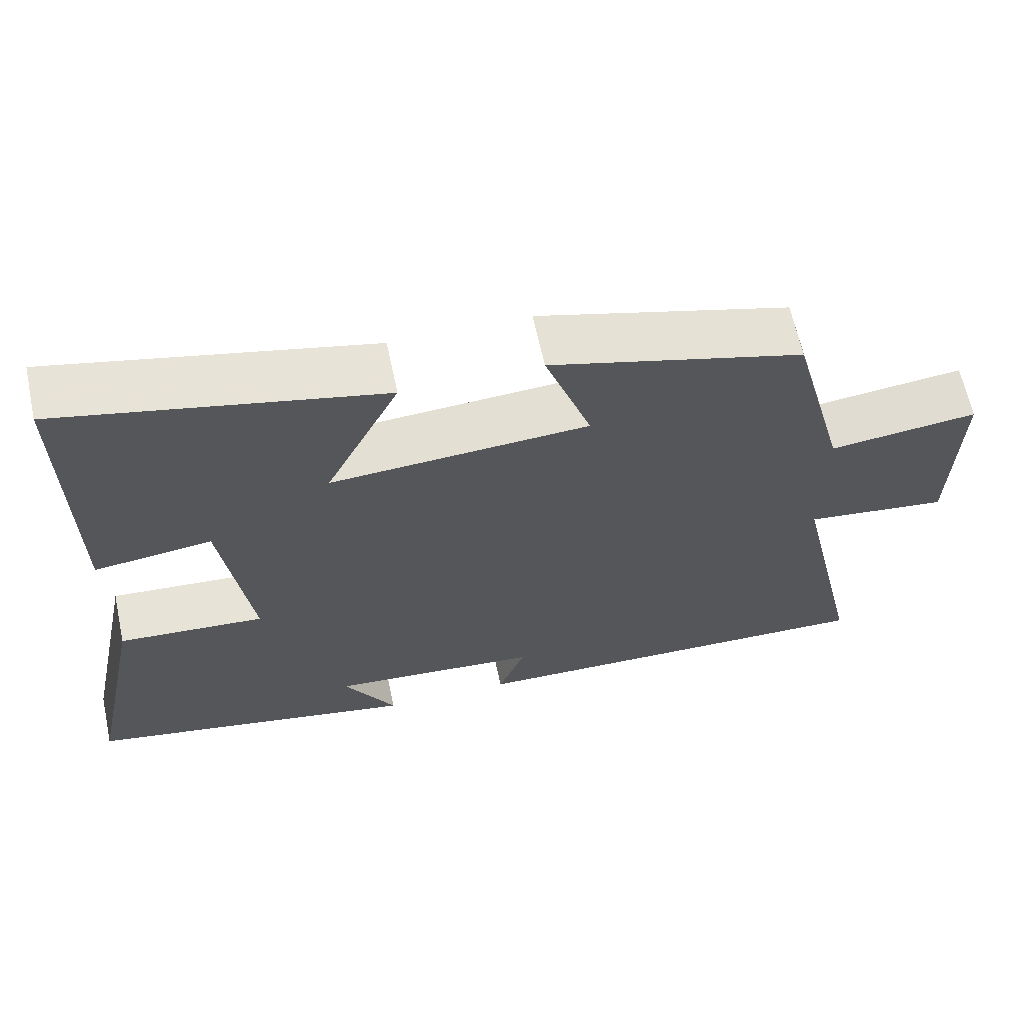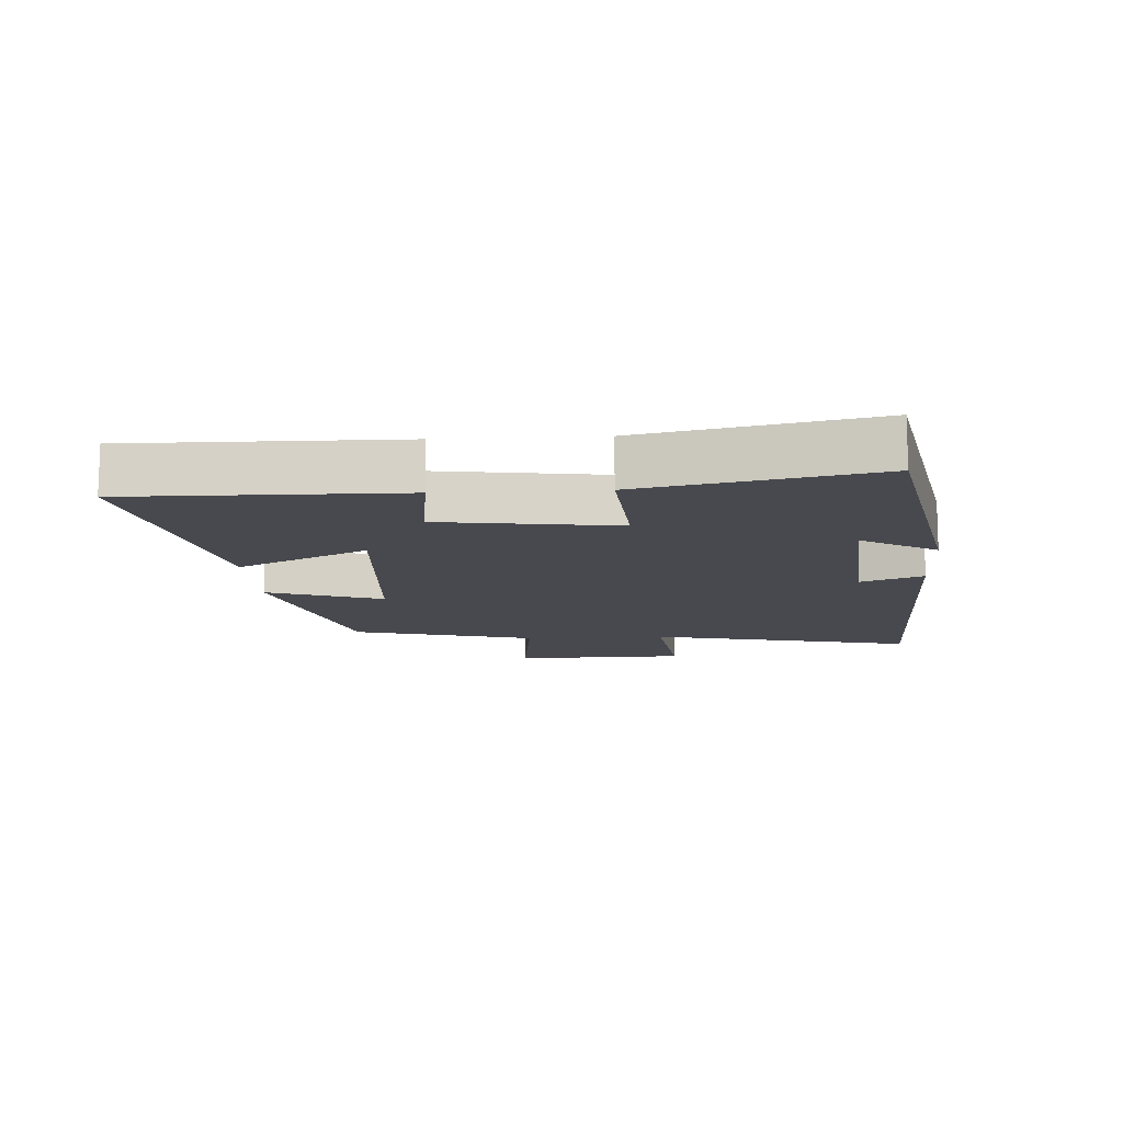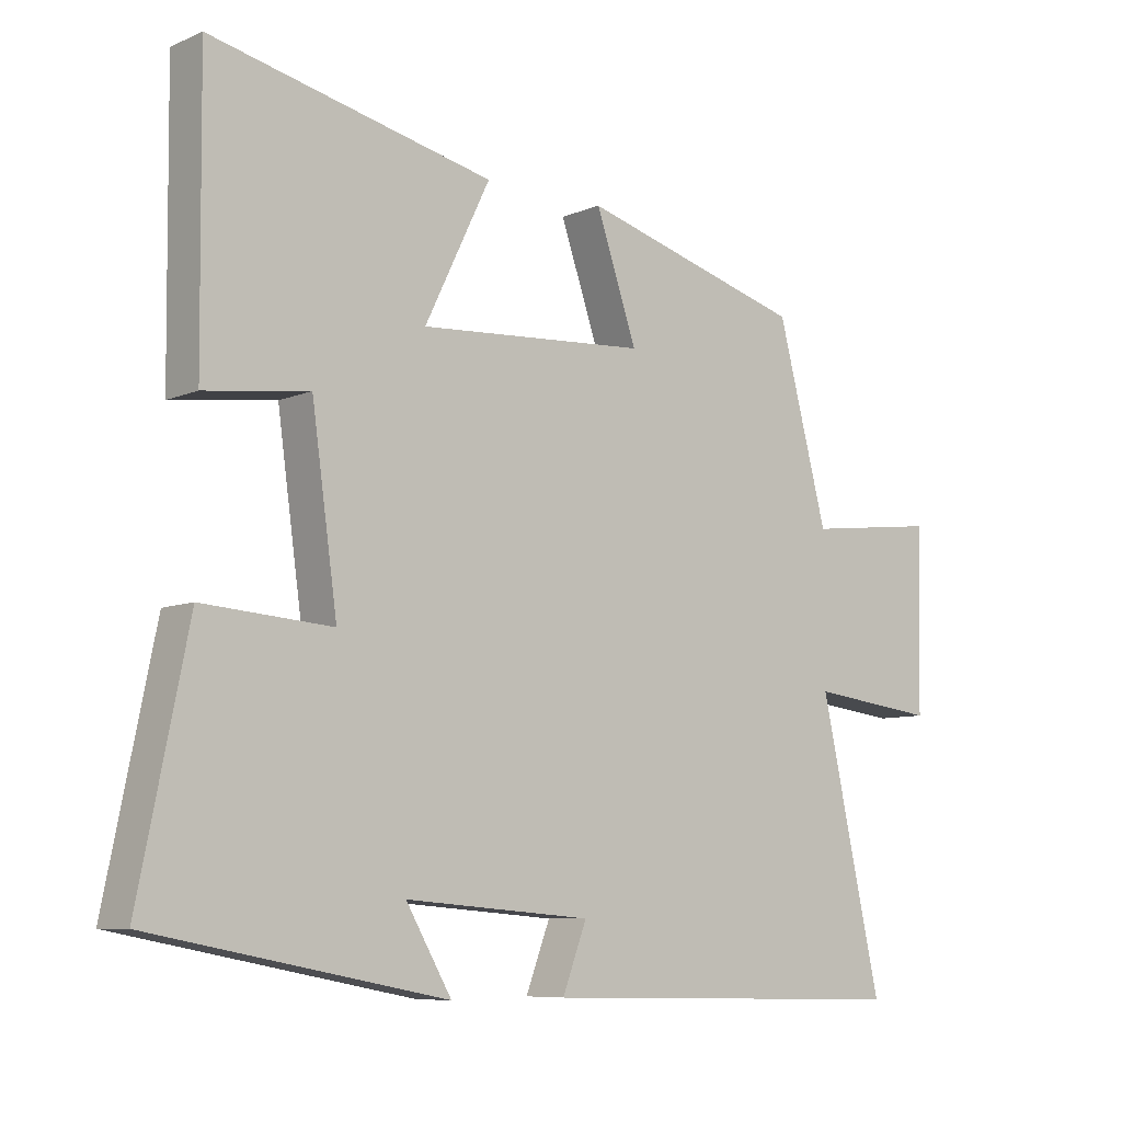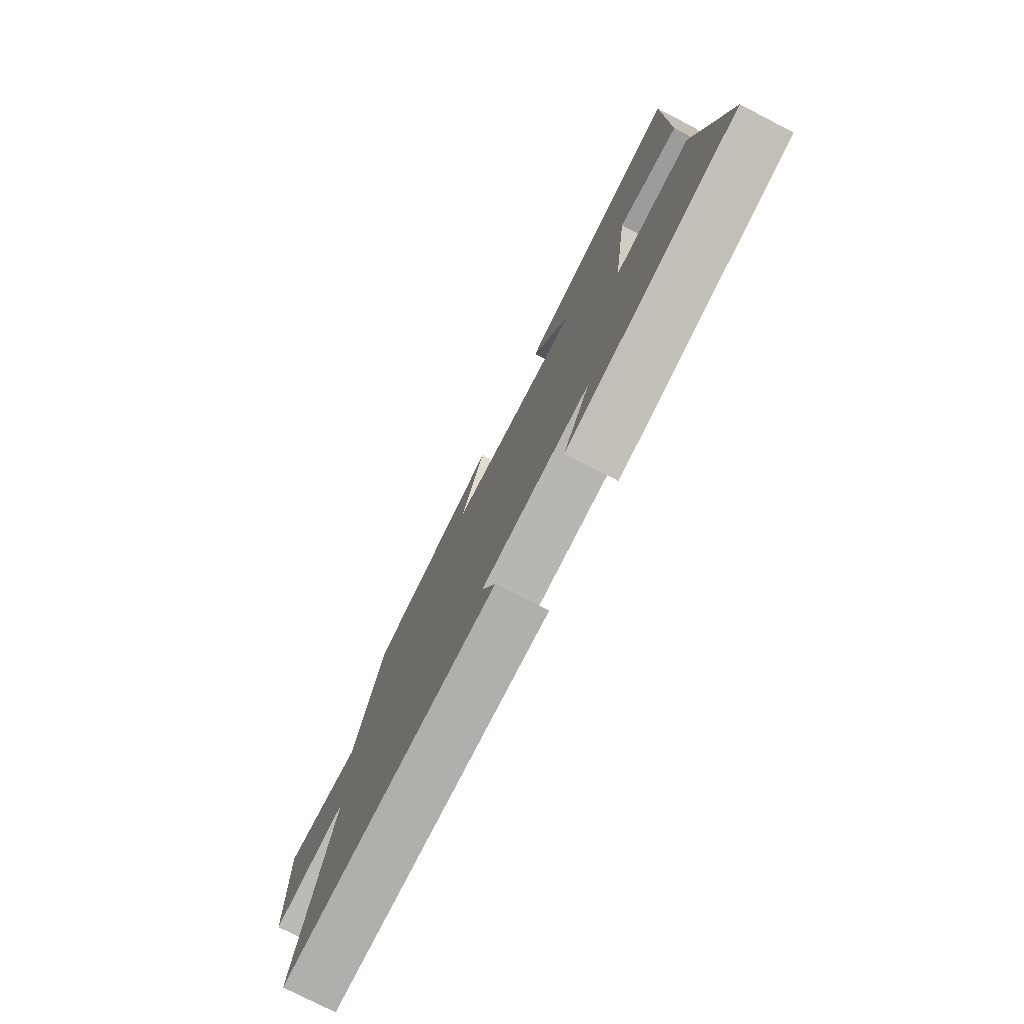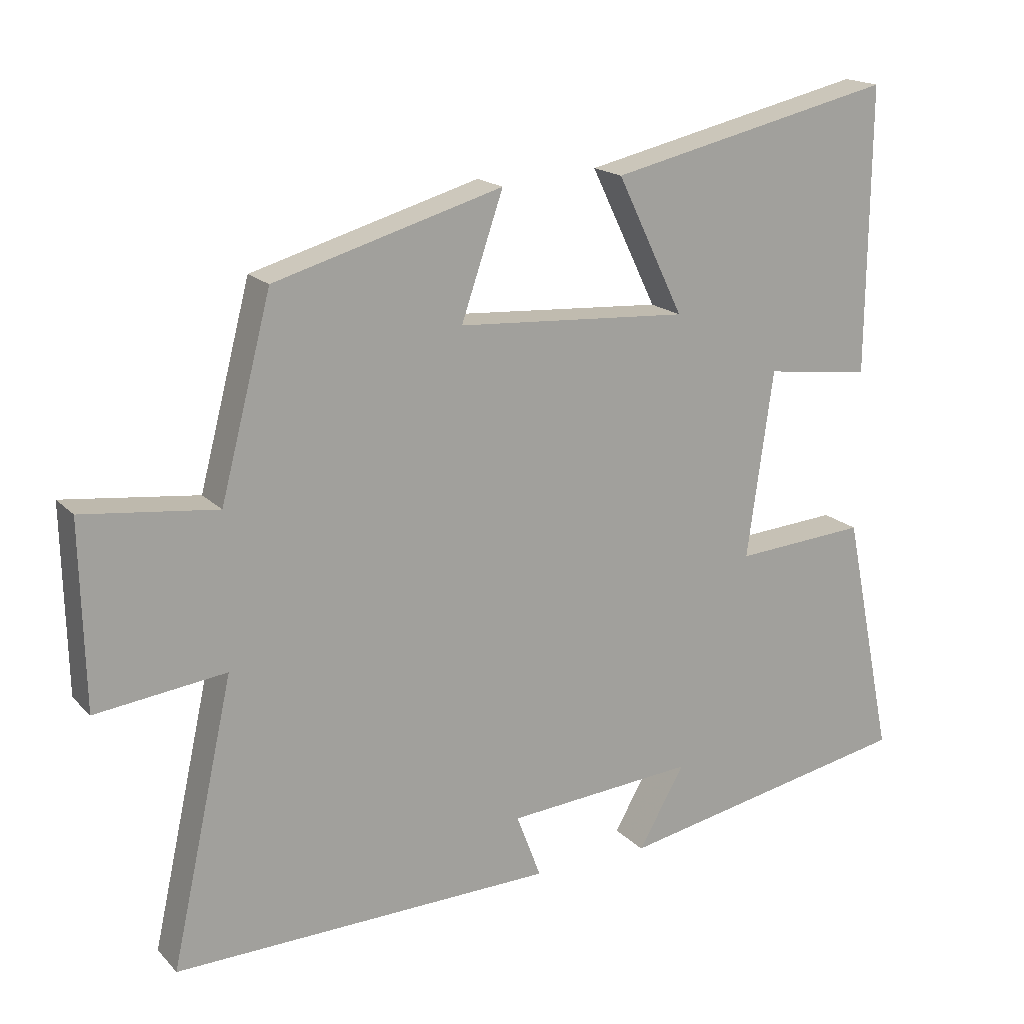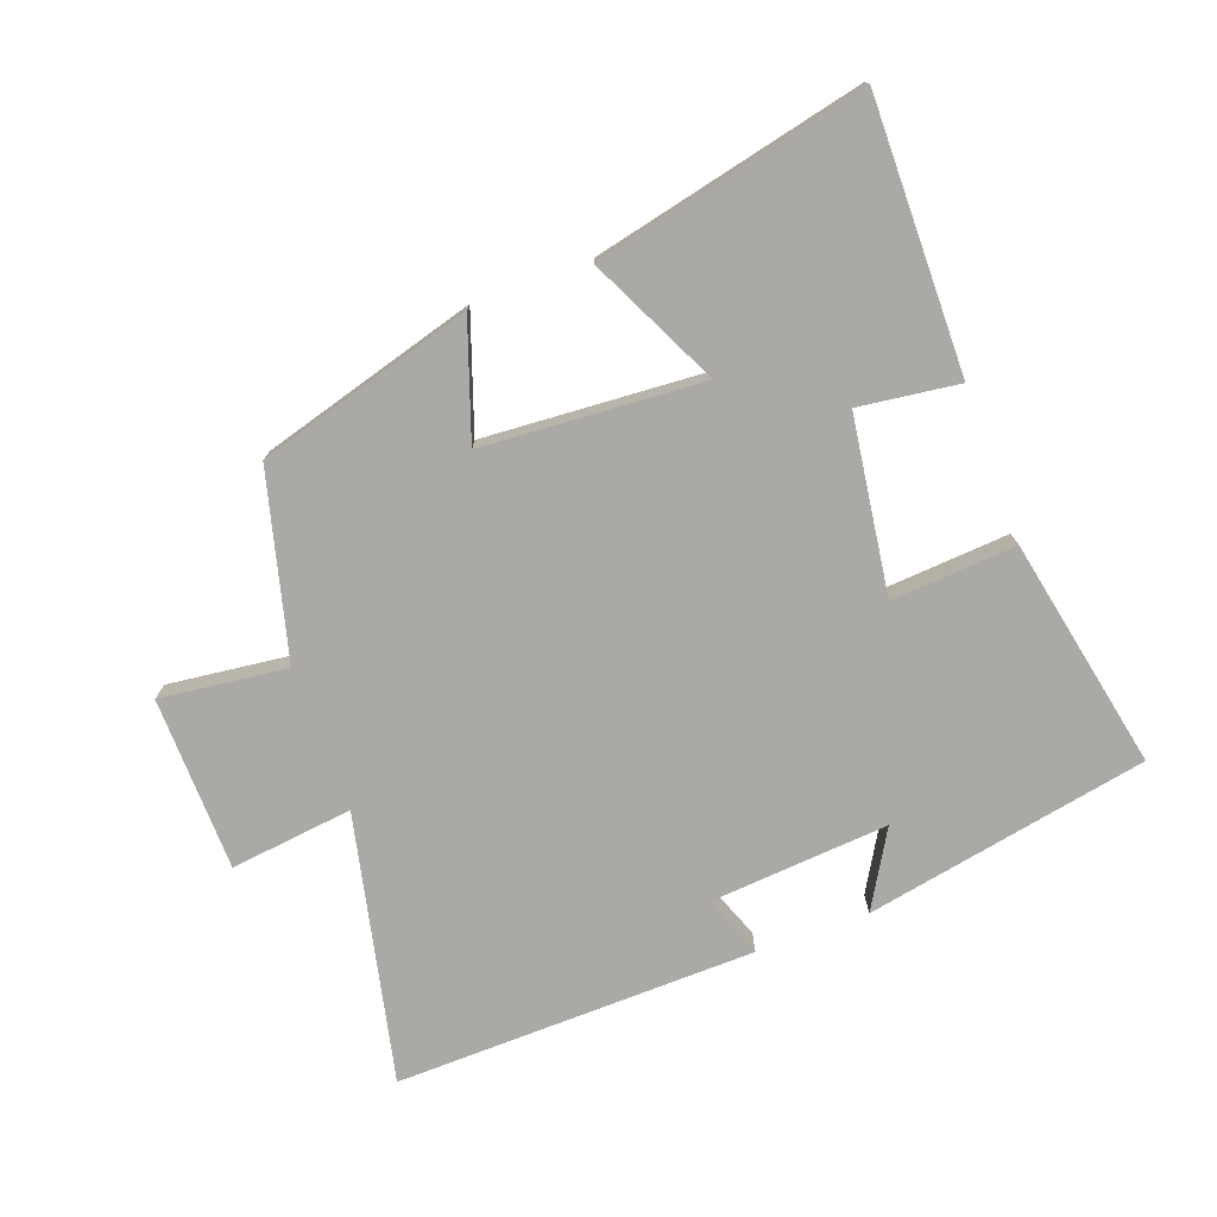
<metadata>
{"format":"obj","ext":"obj","renderer":"f3d","projection":"perspective","resolution":1024,"background":"white","views":[{"elev":64.1,"azim":168.0,"up":"+Z"},{"elev":-12.6,"azim":93.4,"up":"+Y"},{"elev":-7.9,"azim":139.6,"up":"+Z"},{"elev":-77.1,"azim":62.8,"up":"+Z"},{"elev":17.6,"azim":-28.7,"up":"+Z"},{"elev":-75.3,"azim":20.1,"up":"+Y"}]}
</metadata>
<code>
v -0.426 0.07 0.405
v -0.094 0.07 0.5
v -0.155 0.07 0.322
v 0.183 0.07 0.3
v 0.086 0.07 0.5
v 0.504 0.07 0.595
v 0.5 0.07 0.179
v 0.346 0.07 0.199
v 0.308 0.07 -0.073
v 0.5 0.07 -0.059
v 0.573 0.07 -0.416
v 0.137 0.07 -0.5
v 0.205 0.07 -0.383
v -0.071 0.07 -0.405
v -0.035 0.07 -0.5
v -0.591 0.07 -0.513
v -0.5 0.07 -0.101
v -0.689 0.07 -0.124
v -0.695 0.07 0.144
v -0.5 0.07 0.121
v -0.426 0 0.405
v -0.094 0 0.5
v -0.155 0 0.322
v 0.183 0 0.3
v 0.086 0 0.5
v 0.504 0 0.595
v 0.5 0 0.179
v 0.346 0 0.199
v 0.308 0 -0.073
v 0.5 0 -0.059
v 0.573 0 -0.416
v 0.137 0 -0.5
v 0.205 0 -0.383
v -0.071 0 -0.405
v -0.035 0 -0.5
v -0.591 0 -0.513
v -0.5 0 -0.101
v -0.689 0 -0.124
v -0.695 0 0.144
v -0.5 0 0.121
f 17 18 19 20
f 17 20 1 2
f 14 15 16 17
f 13 14 17
f 10 11 12 13
f 9 10 13
f 8 9 13 17
f 5 6 7 8
f 4 5 8
f 3 4 8 17
f 2 3 17
f 40 39 38 37
f 22 21 40 37
f 37 36 35 34
f 37 34 33
f 33 32 31 30
f 33 30 29
f 37 33 29 28
f 28 27 26 25
f 28 25 24
f 37 28 24 23
f 37 23 22
f 1 21 22 2
f 2 22 23 3
f 3 23 24 4
f 4 24 25 5
f 5 25 26 6
f 6 26 27 7
f 7 27 28 8
f 8 28 29 9
f 9 29 30 10
f 10 30 31 11
f 11 31 32 12
f 12 32 33 13
f 13 33 34 14
f 14 34 35 15
f 15 35 36 16
f 16 36 37 17
f 17 37 38 18
f 18 38 39 19
f 19 39 40 20
f 20 40 21 1

</code>
